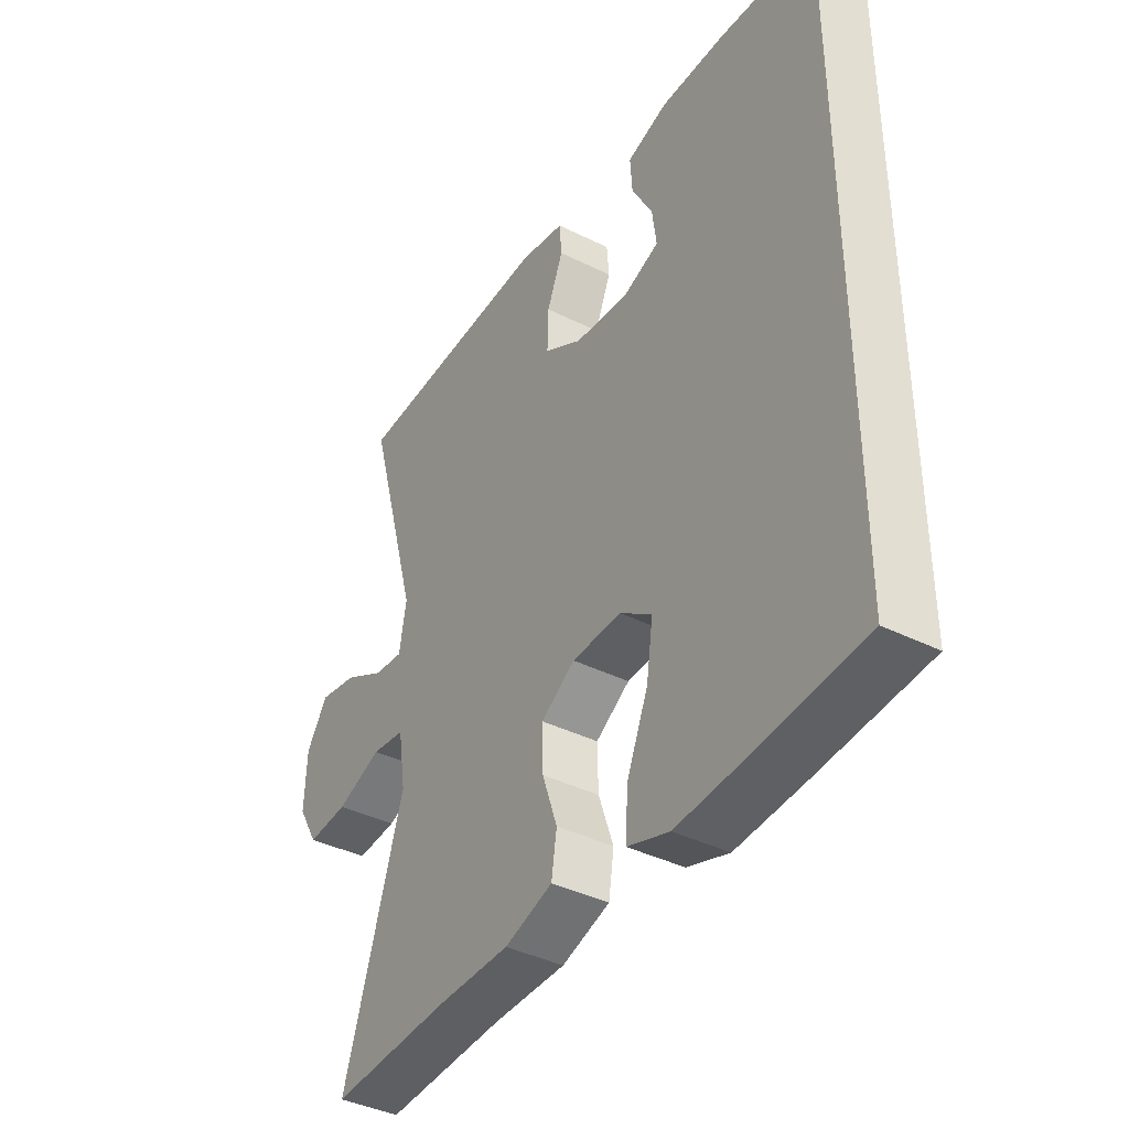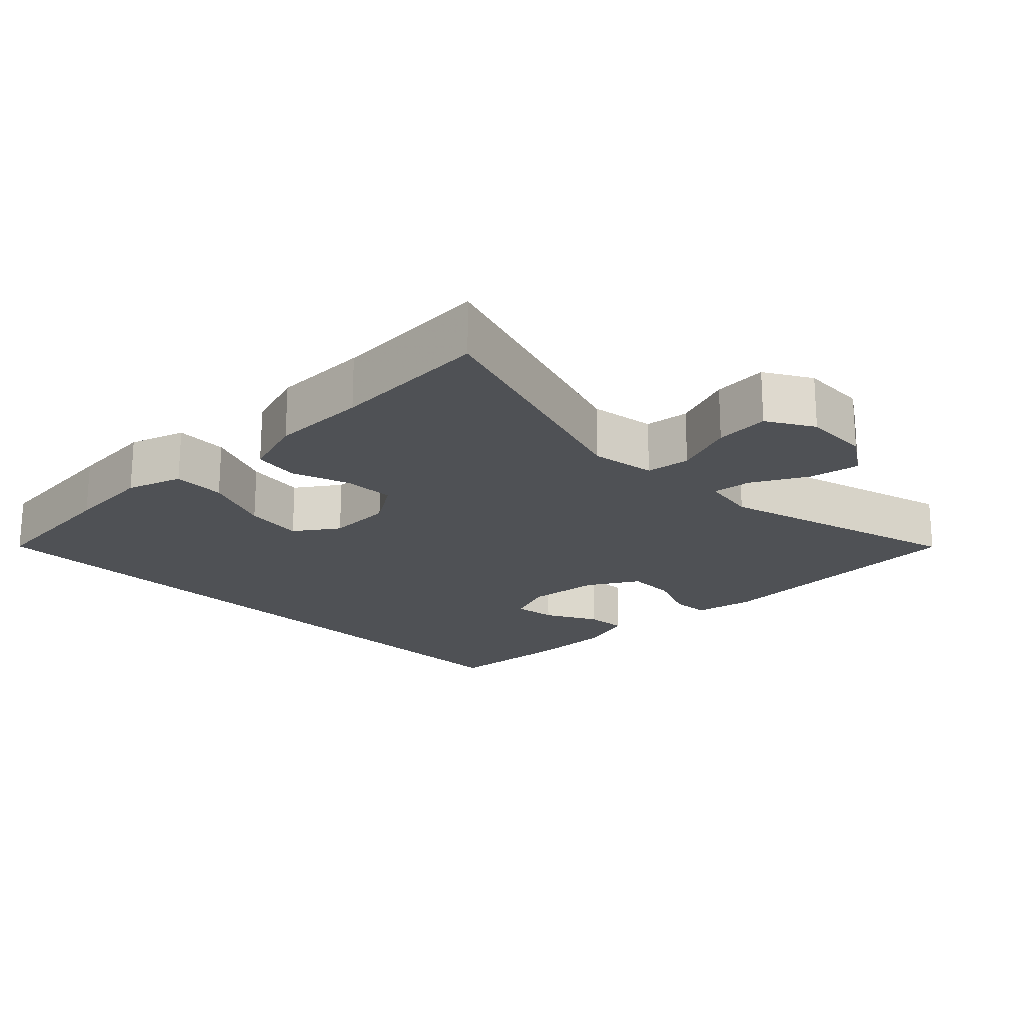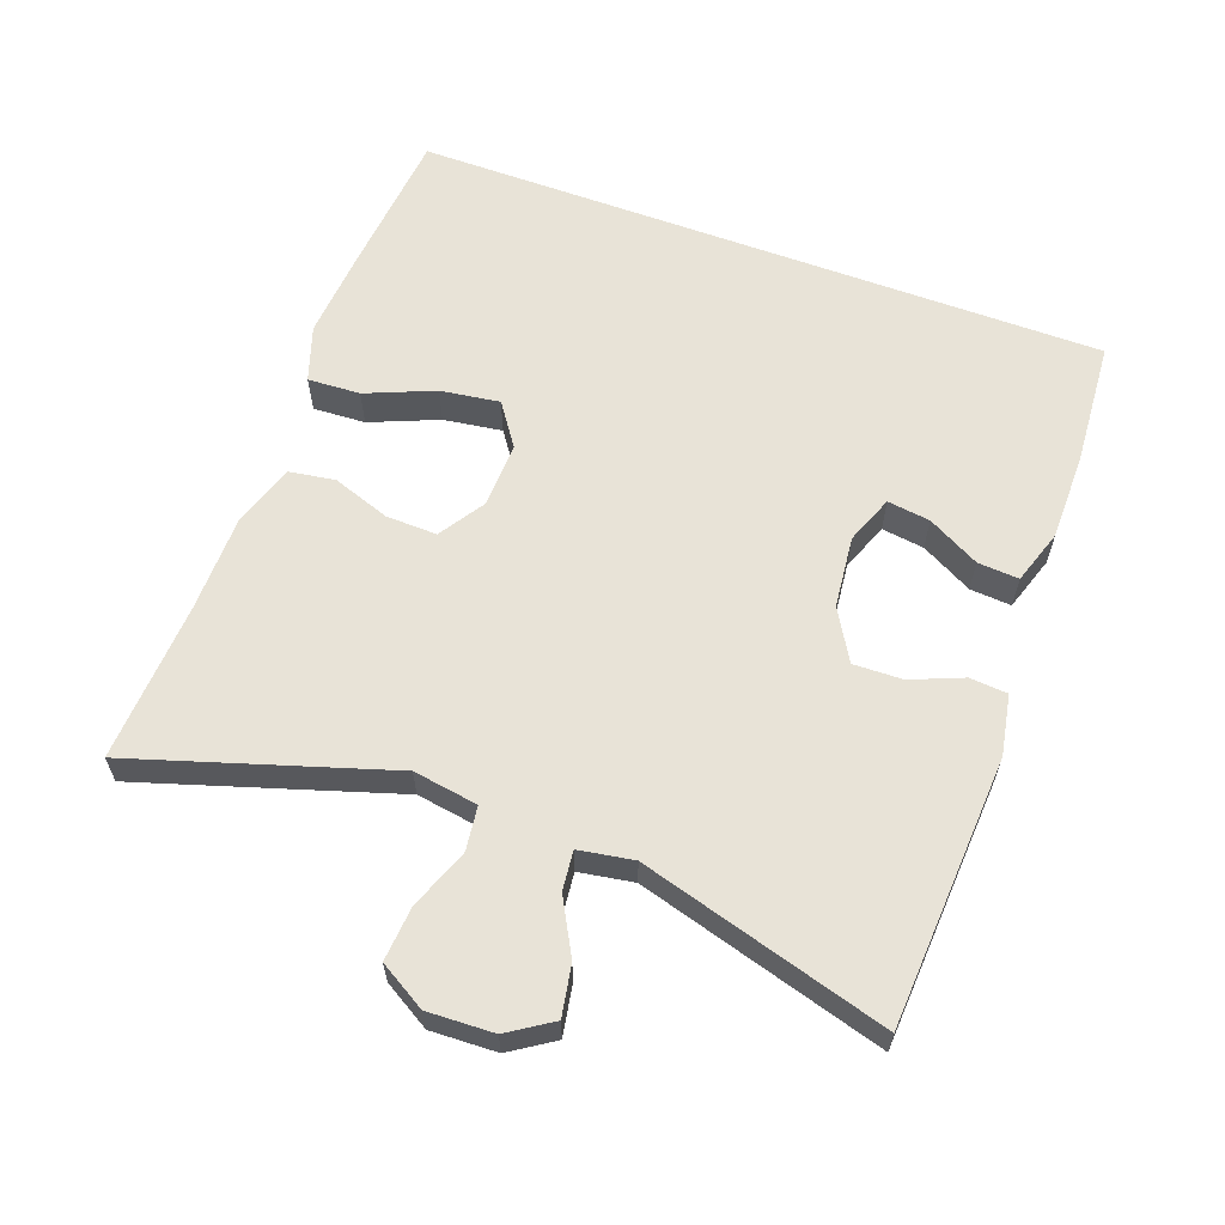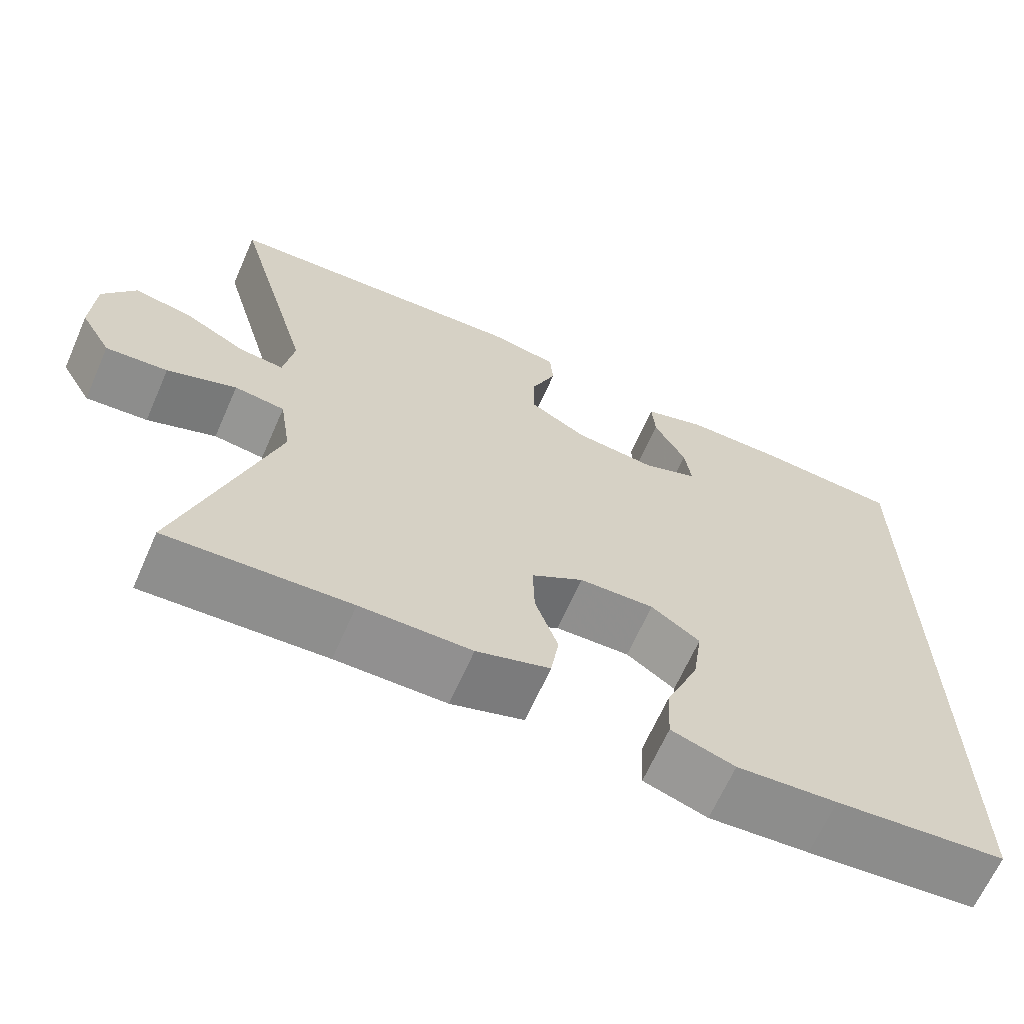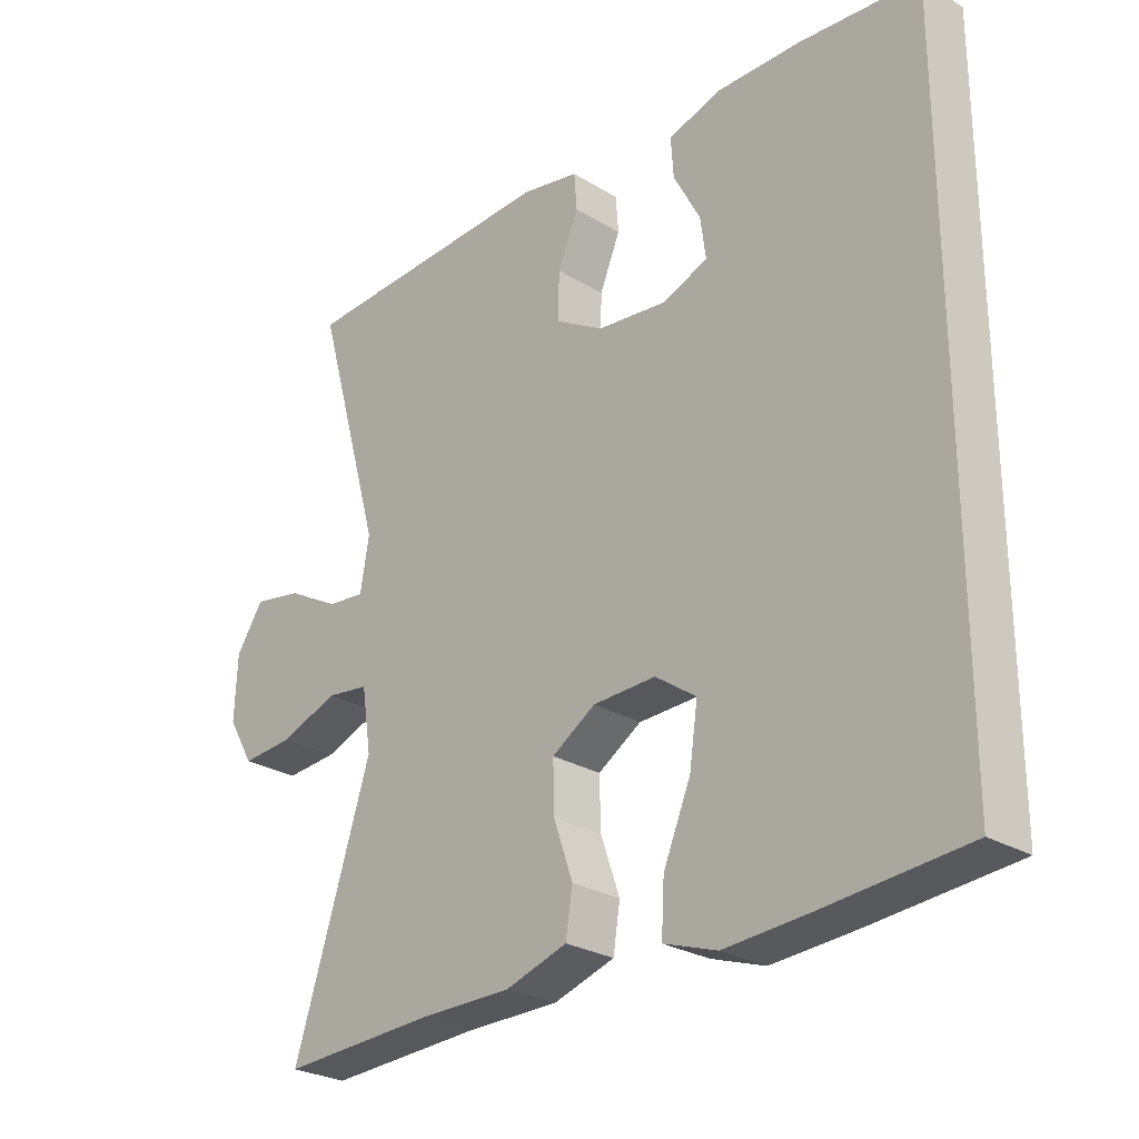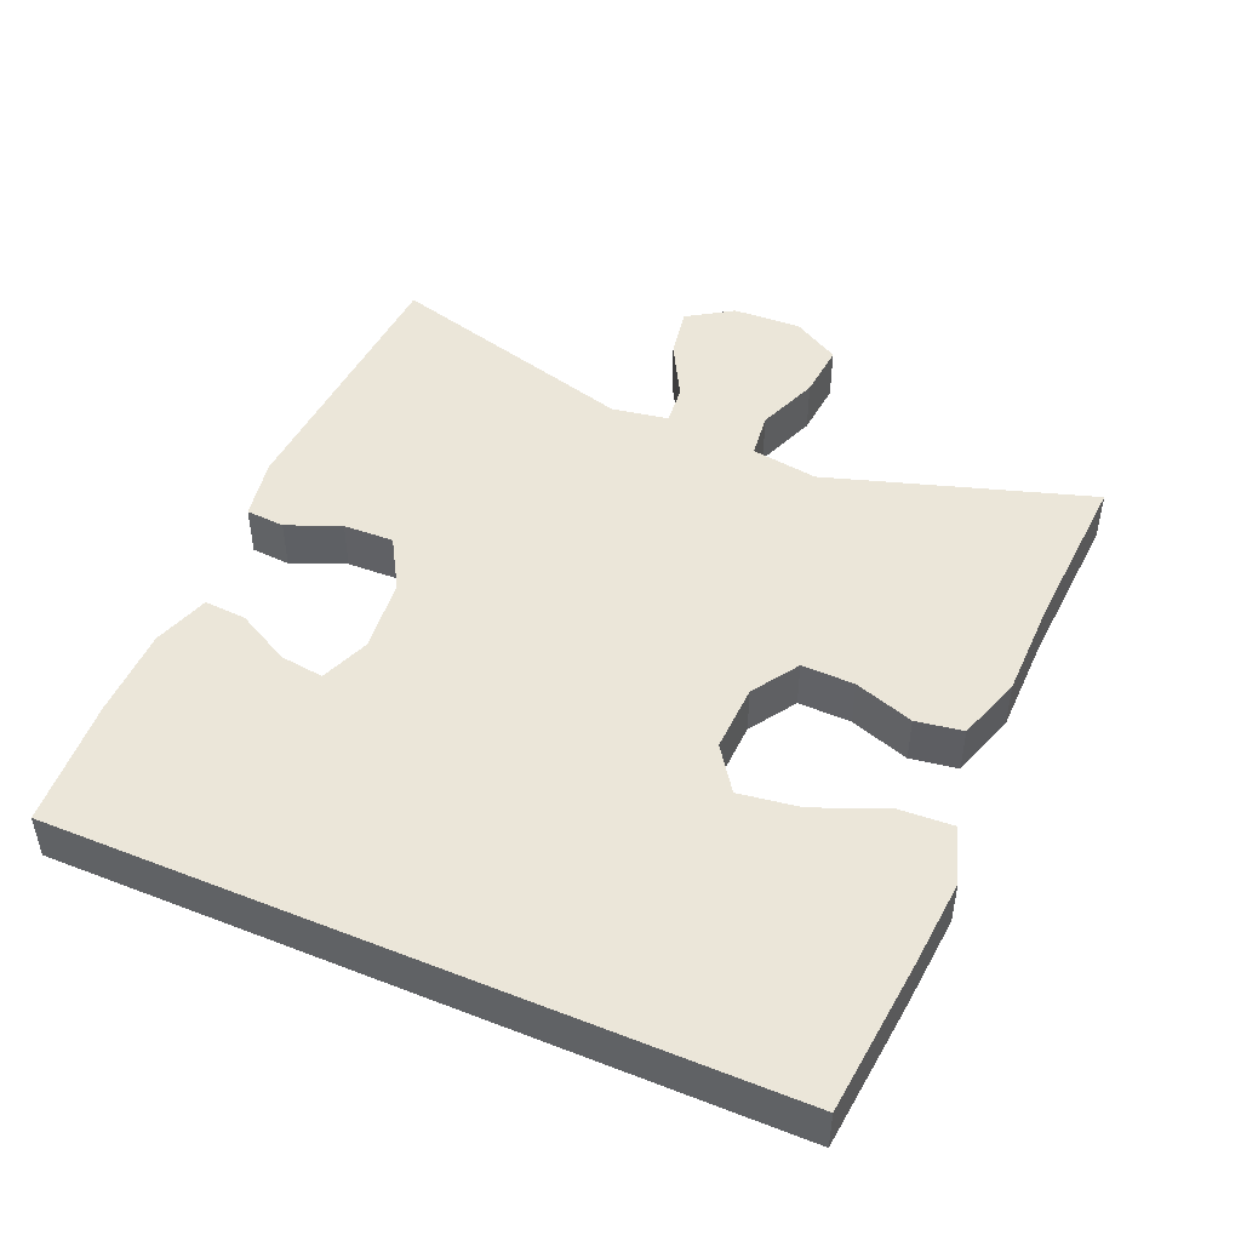
<metadata>
{"format":"obj","ext":"obj","renderer":"f3d","projection":"perspective","resolution":1024,"background":"white","views":[{"elev":-39.5,"azim":58.2,"up":"+Z"},{"elev":-20.1,"azim":-135.4,"up":"+Y"},{"elev":61.6,"azim":-69.7,"up":"+Y"},{"elev":-65.9,"azim":-23.8,"up":"+Z"},{"elev":-26.5,"azim":46.3,"up":"+Z"},{"elev":47.2,"azim":113.4,"up":"+Y"}]}
</metadata>
<code>
v 0.5 0.07 0.486
v 0.5 0.07 -0.49
v 0.291 0.07 -0.509
v 0.168 0.07 -0.518
v 0.09 0.07 -0.492
v 0.094 0.07 -0.418
v 0.134 0.07 -0.322
v 0.146 0.07 -0.239
v 0.086 0.07 -0.197
v -0.006 0.07 -0.2
v -0.07 0.07 -0.241
v -0.068 0.07 -0.313
v -0.04 0.07 -0.394
v -0.05 0.07 -0.458
v -0.14 0.07 -0.487
v -0.276 0.07 -0.488
v -0.5 0.07 -0.5
v -0.387 0.07 -0.143
v -0.401 0.07 -0.052
v -0.463 0.07 -0.044
v -0.548 0.07 -0.076
v -0.624 0.07 -0.082
v -0.662 0.07 -0.017
v -0.658 0.07 0.076
v -0.618 0.07 0.137
v -0.547 0.07 0.124
v -0.47 0.07 0.082
v -0.415 0.07 0.076
v -0.402 0.07 0.153
v -0.5 0.07 0.5
v -0.121 0.07 0.521
v -0.036 0.07 0.505
v -0.032 0.07 0.452
v -0.062 0.07 0.379
v -0.064 0.07 0.31
v 0.007 0.07 0.268
v 0.108 0.07 0.257
v 0.176 0.07 0.283
v 0.168 0.07 0.343
v 0.129 0.07 0.416
v 0.125 0.07 0.474
v 0.202 0.07 0.499
v 0.325 0.07 0.499
v 0.5 0 0.486
v 0.5 0 -0.49
v 0.291 0 -0.509
v 0.168 0 -0.518
v 0.09 0 -0.492
v 0.094 0 -0.418
v 0.134 0 -0.322
v 0.146 0 -0.239
v 0.086 0 -0.197
v -0.006 0 -0.2
v -0.07 0 -0.241
v -0.068 0 -0.313
v -0.04 0 -0.394
v -0.05 0 -0.458
v -0.14 0 -0.487
v -0.276 0 -0.488
v -0.5 0 -0.5
v -0.387 0 -0.143
v -0.401 0 -0.052
v -0.463 0 -0.044
v -0.548 0 -0.076
v -0.624 0 -0.082
v -0.662 0 -0.017
v -0.658 0 0.076
v -0.618 0 0.137
v -0.547 0 0.124
v -0.47 0 0.082
v -0.415 0 0.076
v -0.402 0 0.153
v -0.5 0 0.5
v -0.121 0 0.521
v -0.036 0 0.505
v -0.032 0 0.452
v -0.062 0 0.379
v -0.064 0 0.31
v 0.007 0 0.268
v 0.108 0 0.257
v 0.176 0 0.283
v 0.168 0 0.343
v 0.129 0 0.416
v 0.125 0 0.474
v 0.202 0 0.499
v 0.325 0 0.499
f 42 43 1
f 41 42 1
f 40 41 1
f 39 40 1
f 1 2 3
f 39 1 3
f 38 39 3
f 37 38 3 4
f 32 33 34
f 31 32 34
f 30 31 34
f 29 30 34
f 28 29 34 35
f 25 26 27
f 24 25 27
f 23 24 27
f 22 23 27
f 21 22 27
f 20 21 27
f 19 20 27 28
f 28 35 36
f 19 28 36
f 18 19 36
f 14 15 16
f 13 14 16
f 12 13 16
f 16 17 18
f 12 16 18
f 11 12 18
f 4 5 6 7
f 4 7 8
f 37 4 8
f 18 36 37
f 11 18 37
f 10 11 37
f 9 10 37
f 8 9 37
f 44 86 85
f 44 85 84
f 44 84 83
f 44 83 82
f 46 45 44
f 46 44 82
f 46 82 81
f 47 46 81 80
f 77 76 75
f 77 75 74
f 77 74 73
f 77 73 72
f 78 77 72 71
f 70 69 68
f 70 68 67
f 70 67 66
f 70 66 65
f 70 65 64
f 70 64 63
f 71 70 63 62
f 79 78 71
f 79 71 62
f 79 62 61
f 59 58 57
f 59 57 56
f 59 56 55
f 61 60 59
f 61 59 55
f 61 55 54
f 50 49 48 47
f 51 50 47
f 51 47 80
f 80 79 61
f 80 61 54
f 80 54 53
f 80 53 52
f 80 52 51
f 1 44 45 2
f 2 45 46 3
f 3 46 47 4
f 4 47 48 5
f 5 48 49 6
f 6 49 50 7
f 7 50 51 8
f 8 51 52 9
f 9 52 53 10
f 10 53 54 11
f 11 54 55 12
f 12 55 56 13
f 13 56 57 14
f 14 57 58 15
f 15 58 59 16
f 16 59 60 17
f 17 60 61 18
f 18 61 62 19
f 19 62 63 20
f 20 63 64 21
f 21 64 65 22
f 22 65 66 23
f 23 66 67 24
f 24 67 68 25
f 25 68 69 26
f 26 69 70 27
f 27 70 71 28
f 28 71 72 29
f 29 72 73 30
f 30 73 74 31
f 31 74 75 32
f 32 75 76 33
f 33 76 77 34
f 34 77 78 35
f 35 78 79 36
f 36 79 80 37
f 37 80 81 38
f 38 81 82 39
f 39 82 83 40
f 40 83 84 41
f 41 84 85 42
f 42 85 86 43
f 43 86 44 1

</code>
